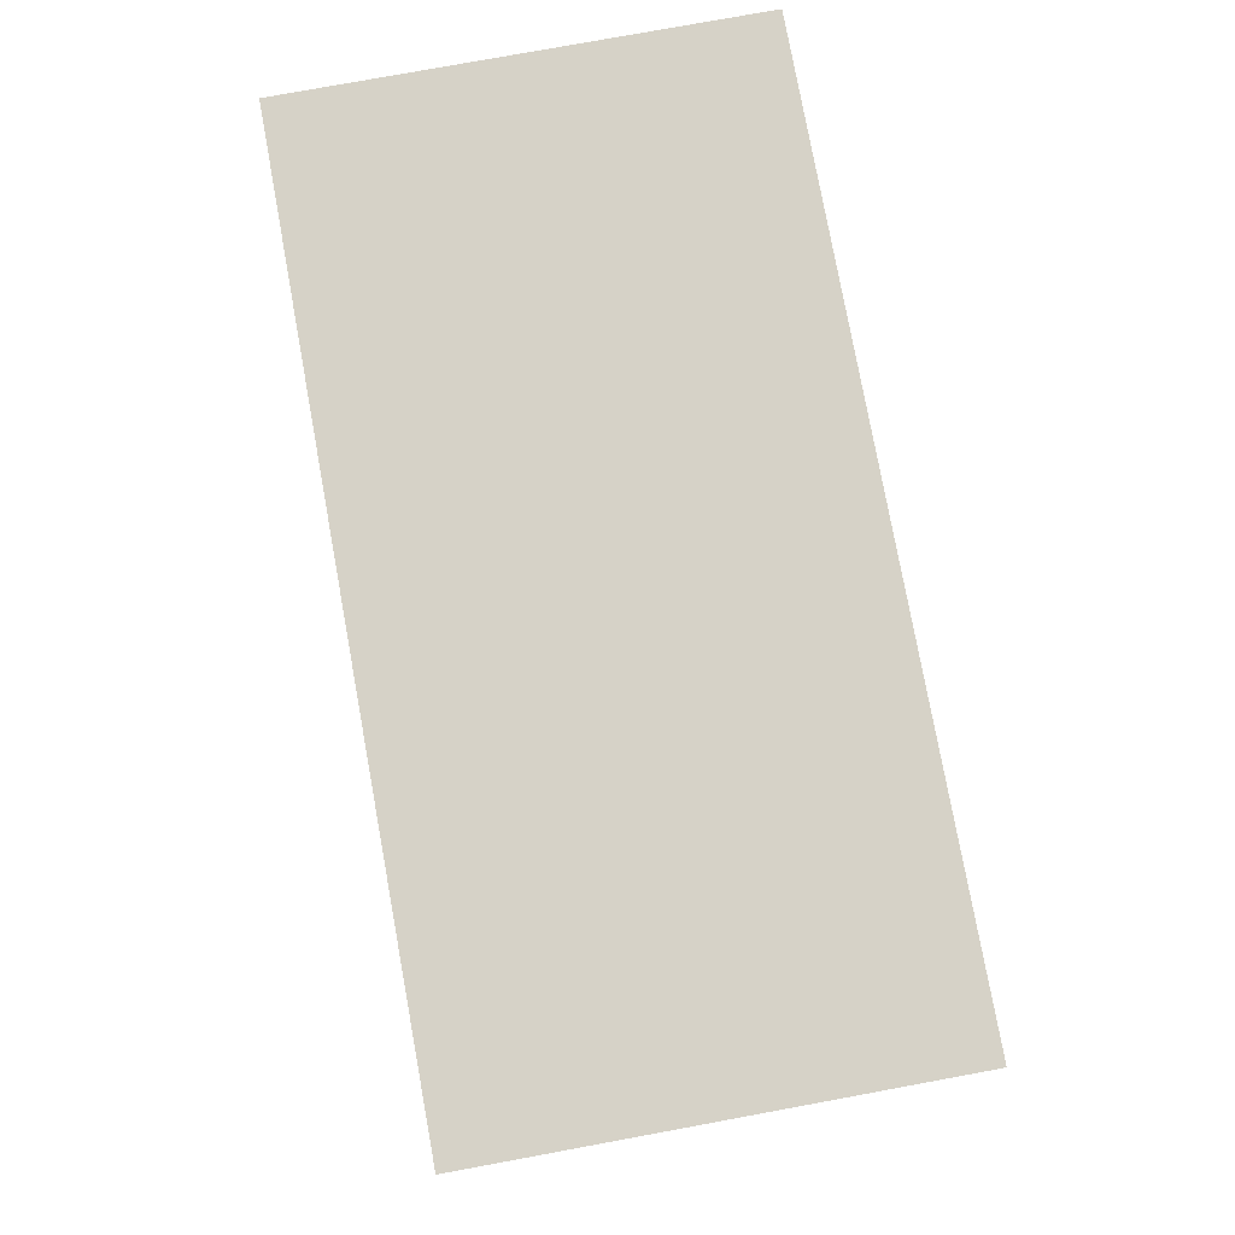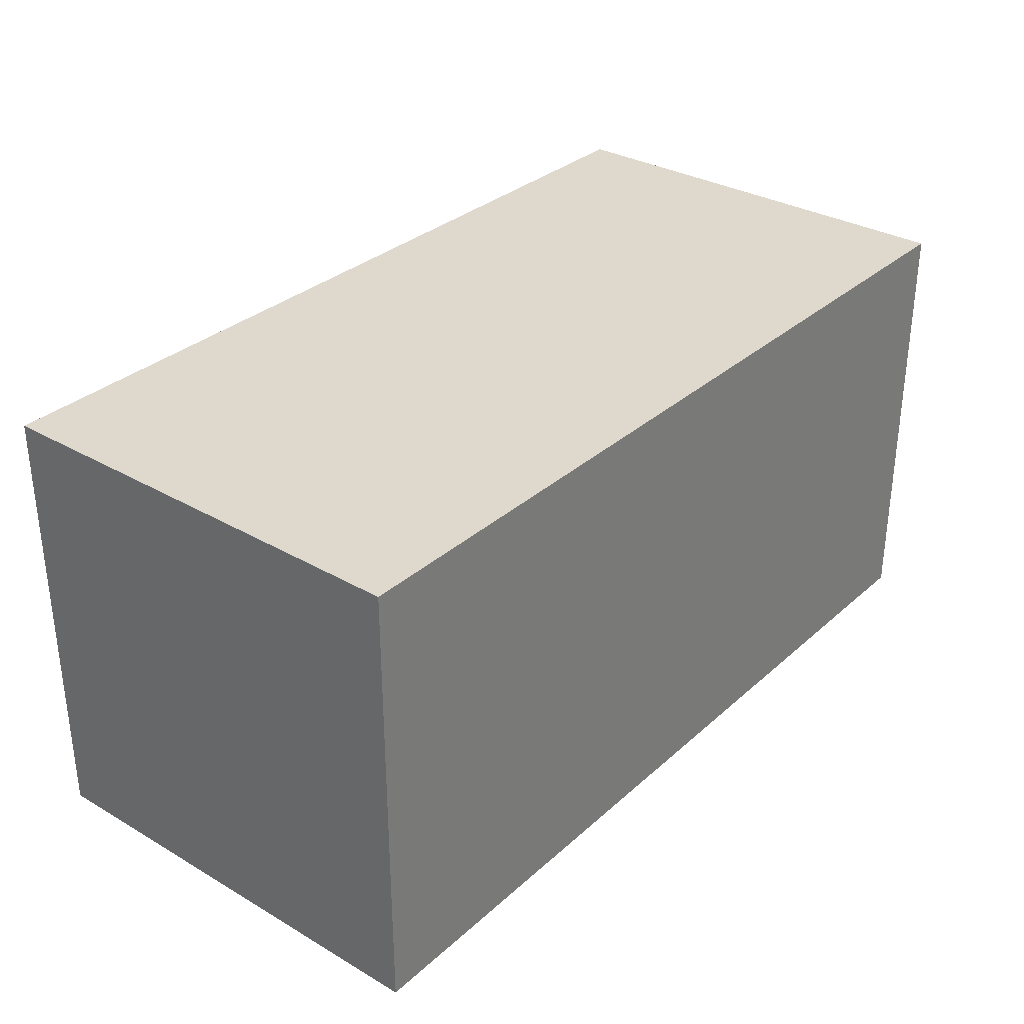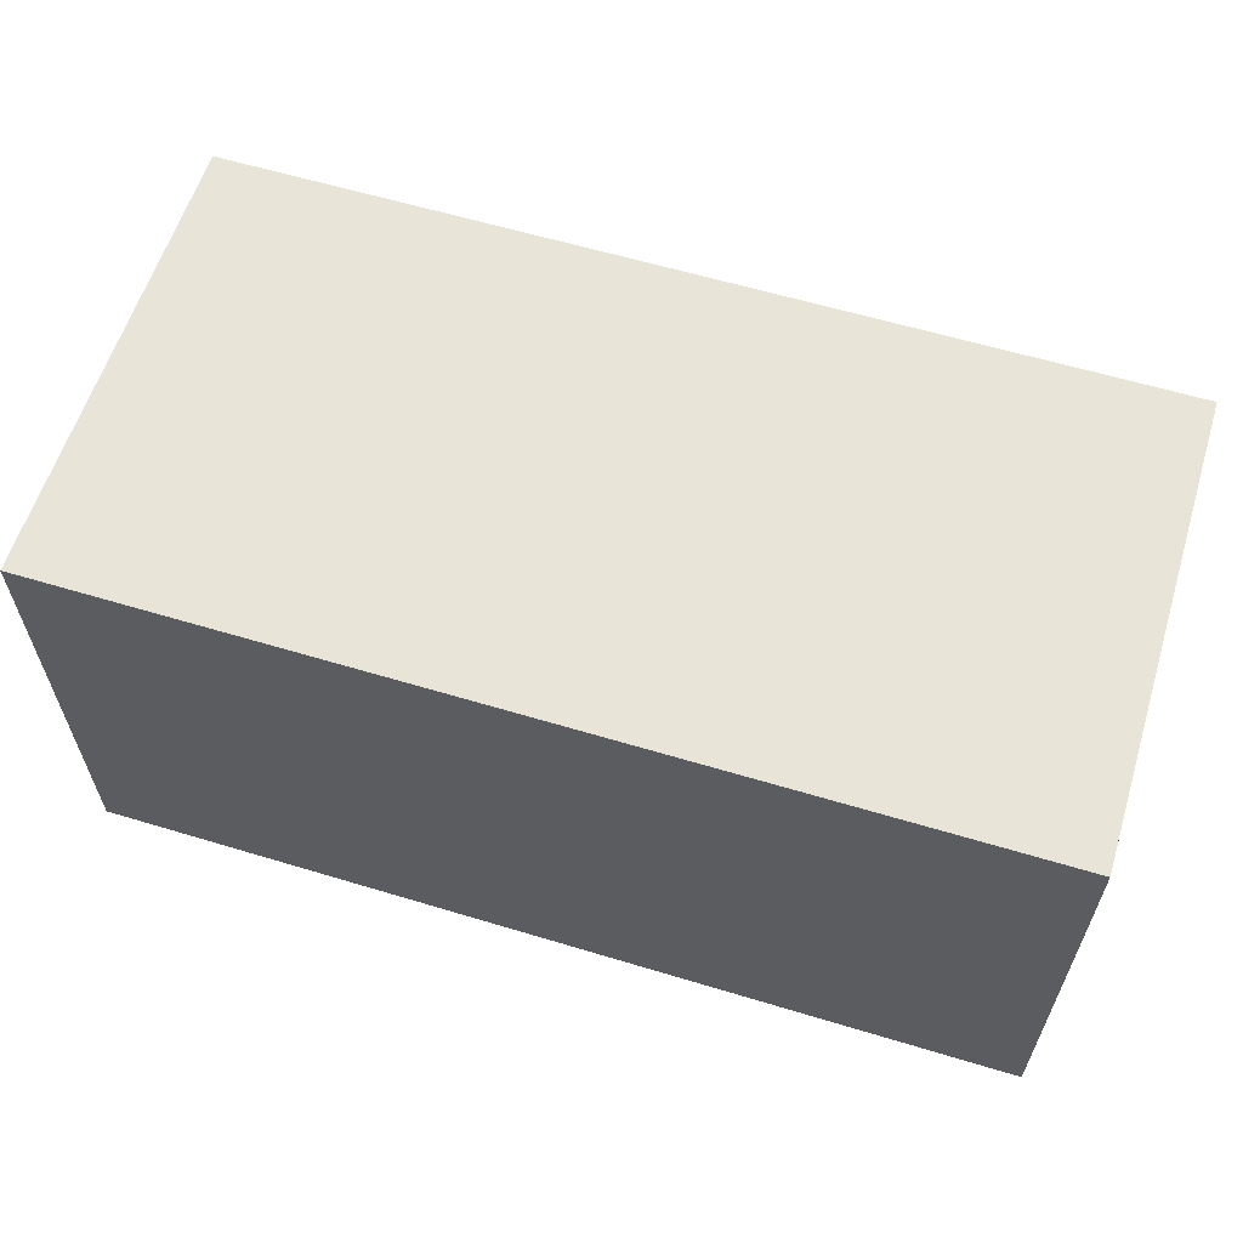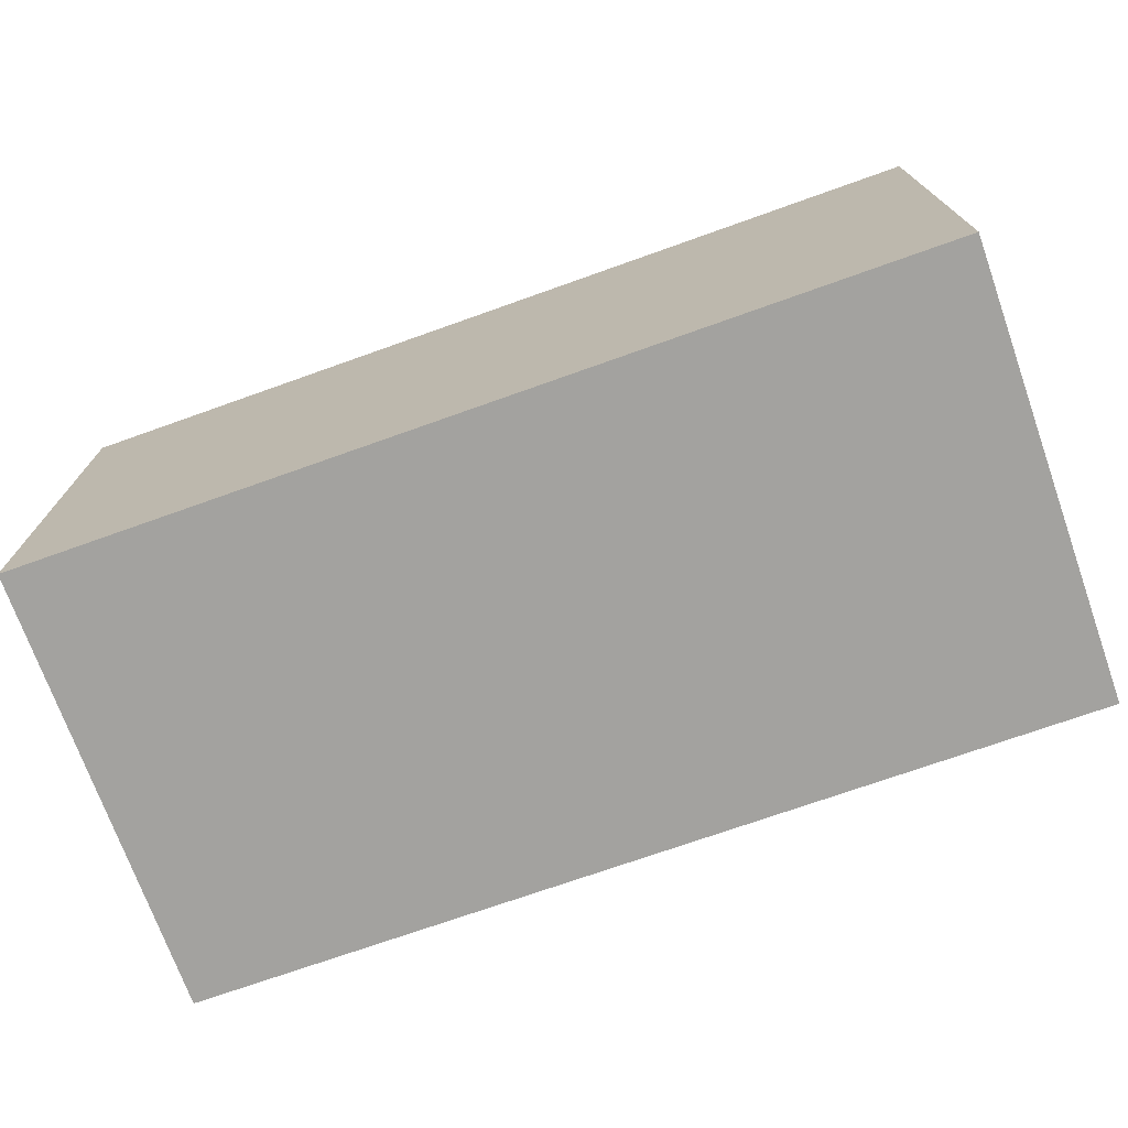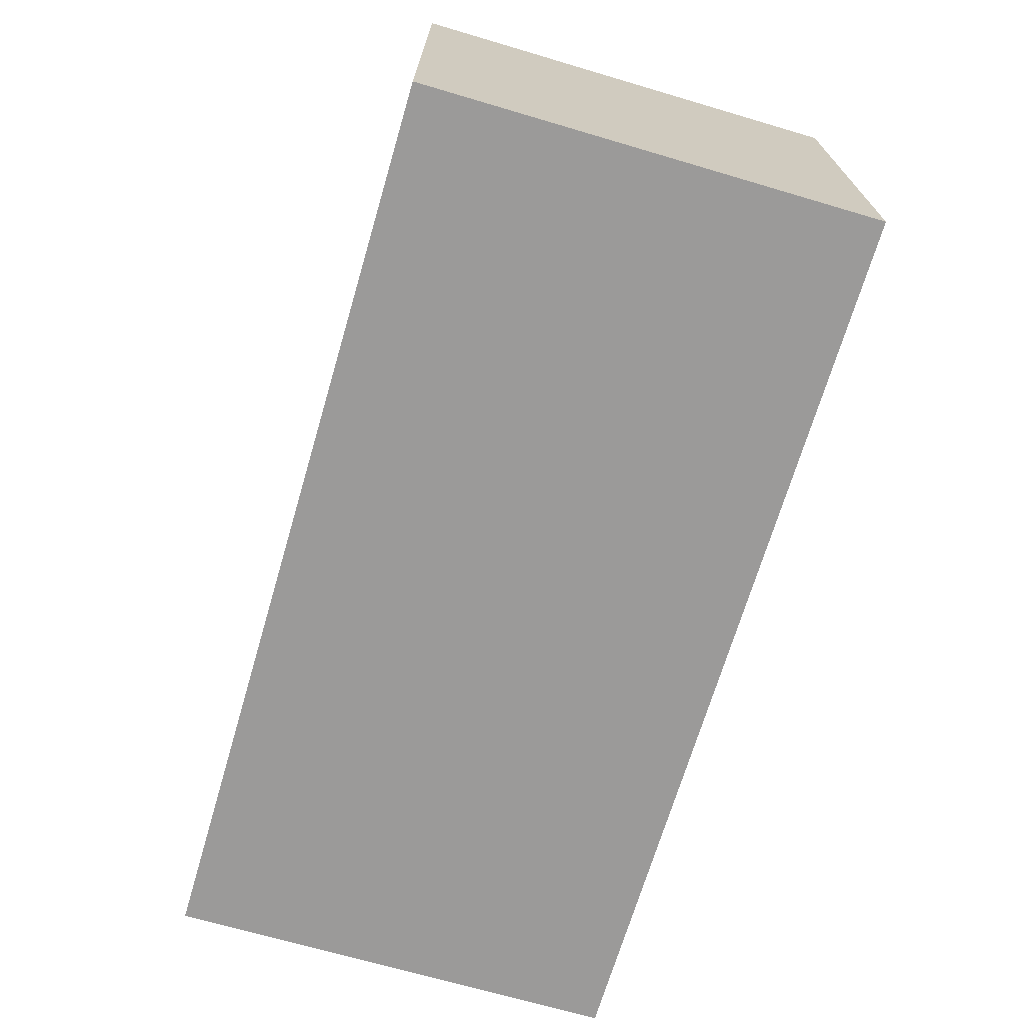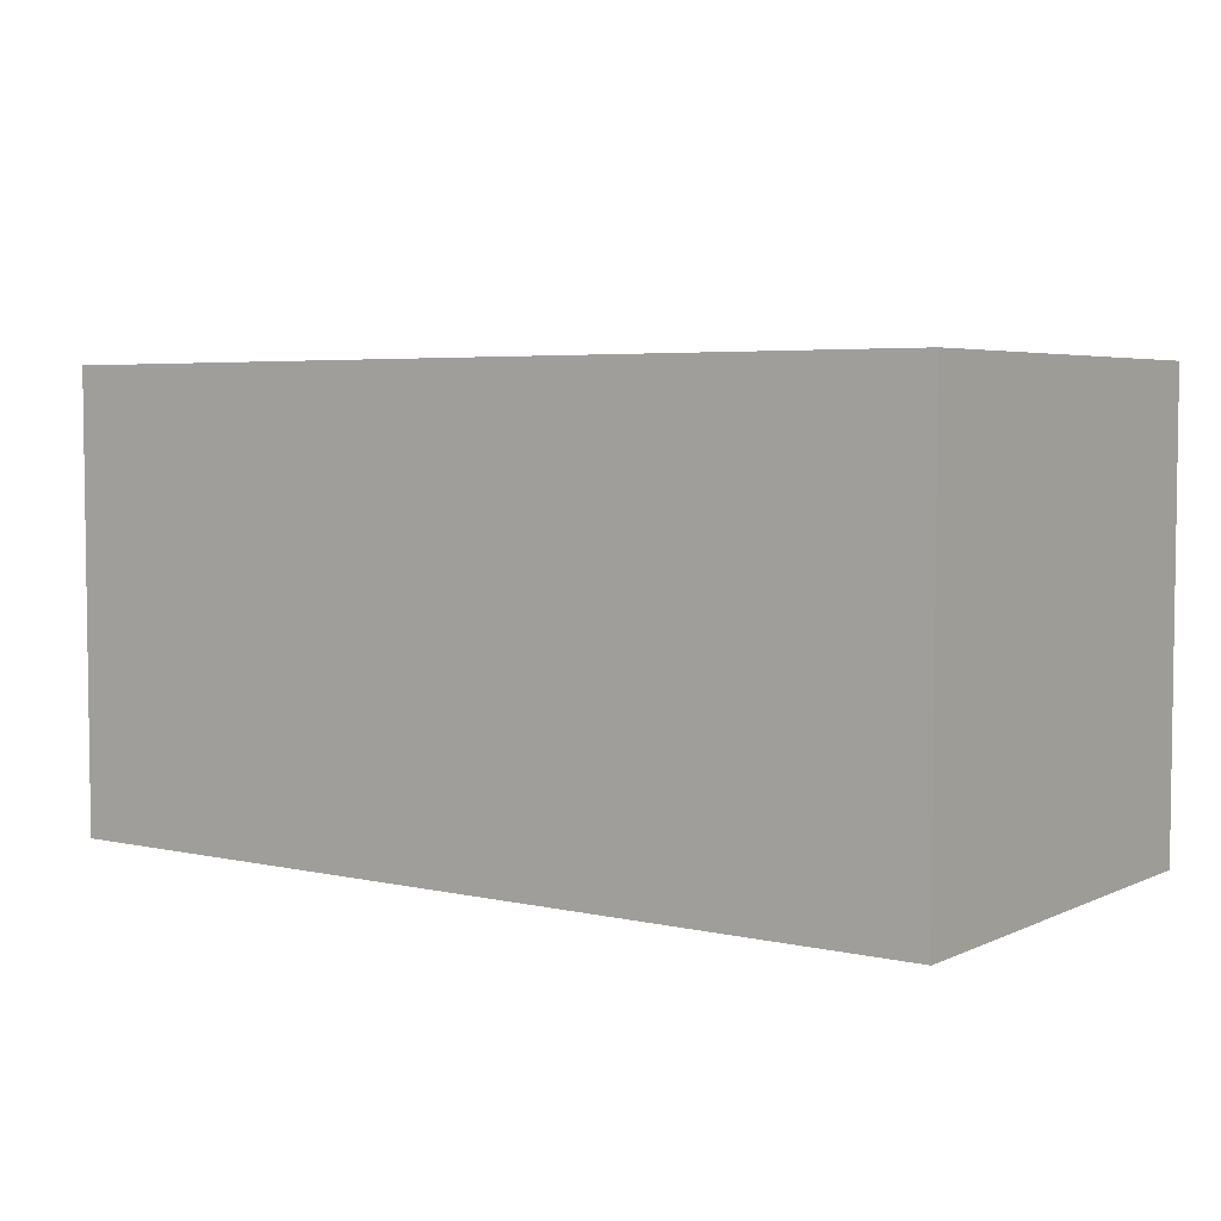
<metadata>
{"format":"obj","ext":"obj","renderer":"f3d","projection":"perspective","resolution":1024,"background":"white","views":[{"elev":78.6,"azim":-100.4,"up":"+Z"},{"elev":32.0,"azim":129.1,"up":"+Y"},{"elev":60.2,"azim":-162.8,"up":"+Z"},{"elev":-72.6,"azim":-160.4,"up":"+Y"},{"elev":-69.5,"azim":73.6,"up":"+Y"},{"elev":4.6,"azim":35.6,"up":"+Z"}]}
</metadata>
<code>
o Cube_Cube.001
v -0.5 -0.5 0.25
v -0.5 0 0.25
v -0.5 -0.5 -0.25
v -0.5 0 -0.25
v 0.5 -0.5 0.25
v 0.5 0 0.25
v 0.5 -0.5 -0.25
v 0.5 0 -0.25
f 2 4 3 1
f 4 8 7 3
f 8 6 5 7
f 6 2 1 5
f 1 3 7 5
f 6 8 4 2

</code>
